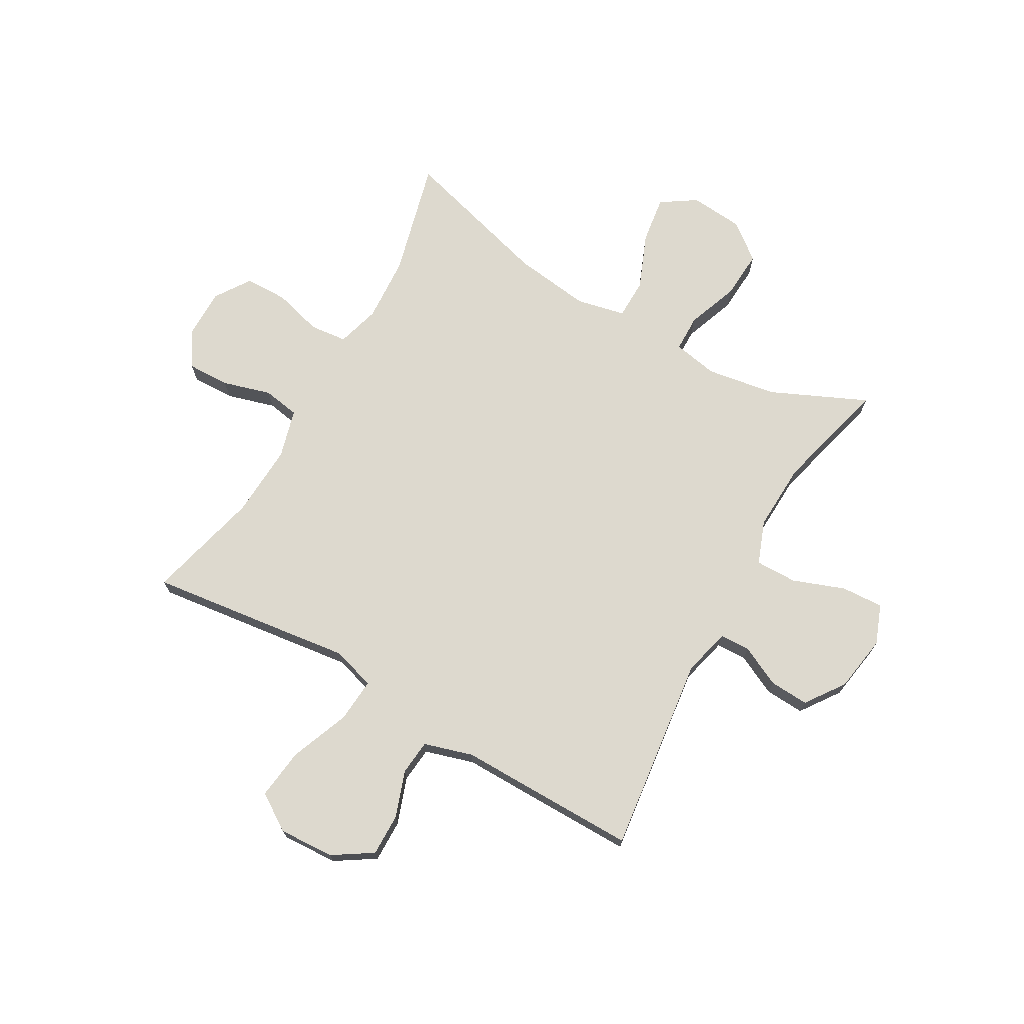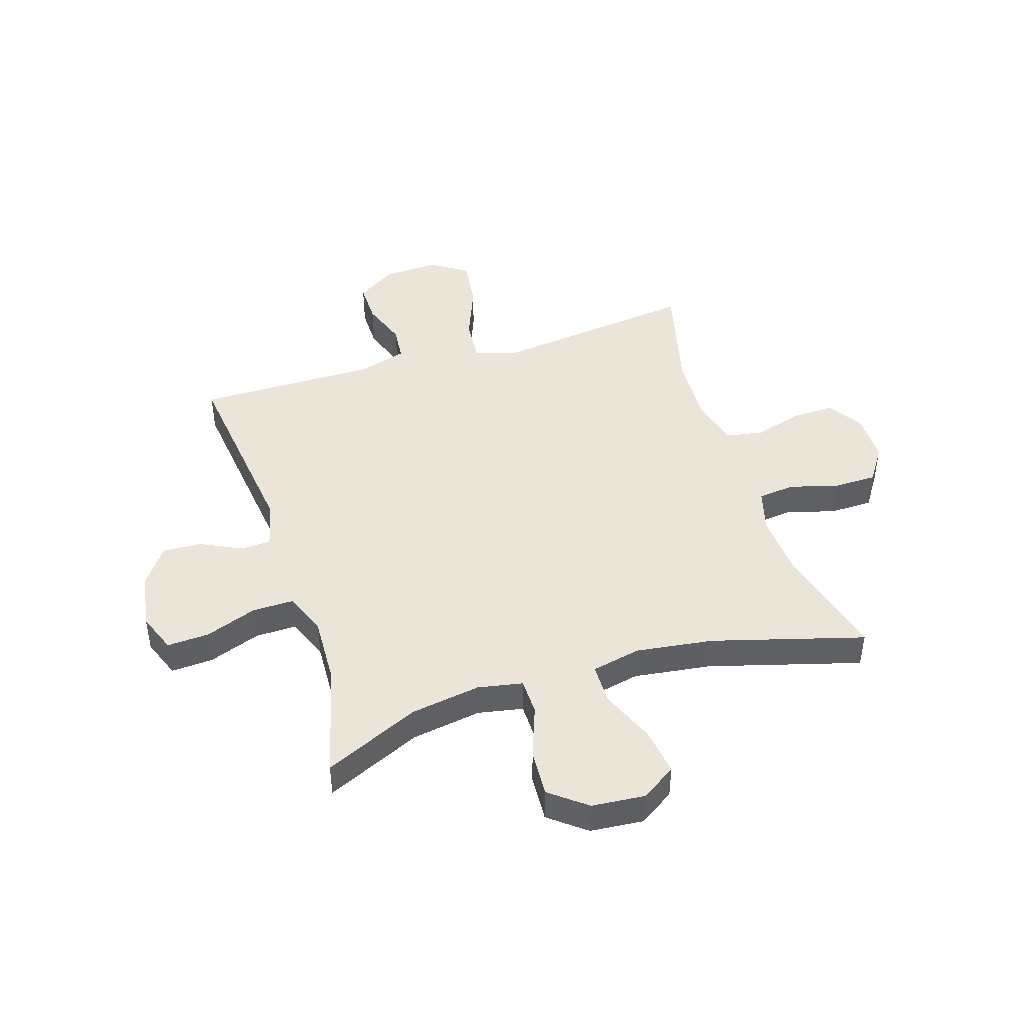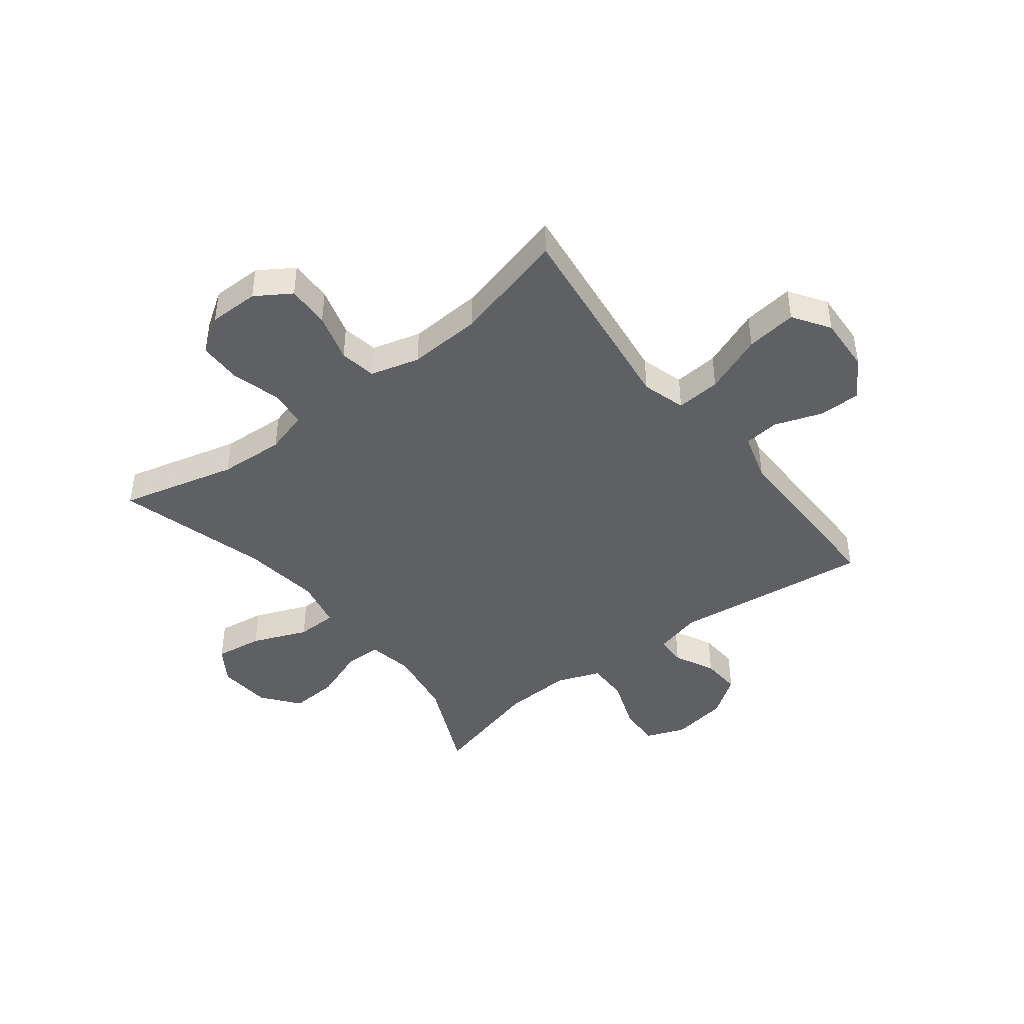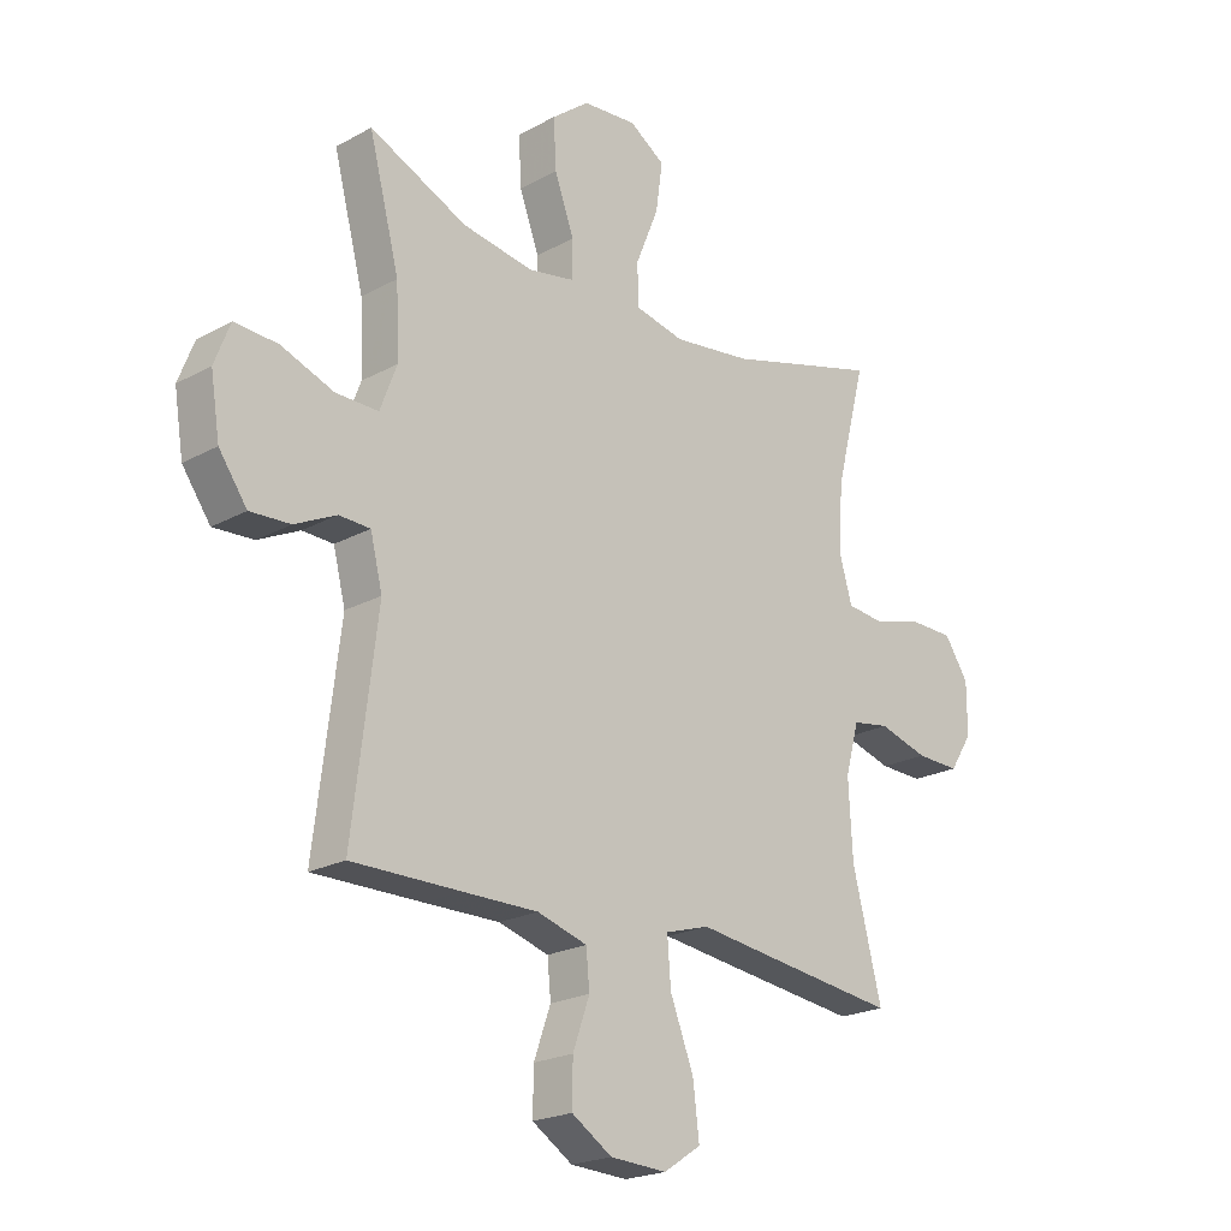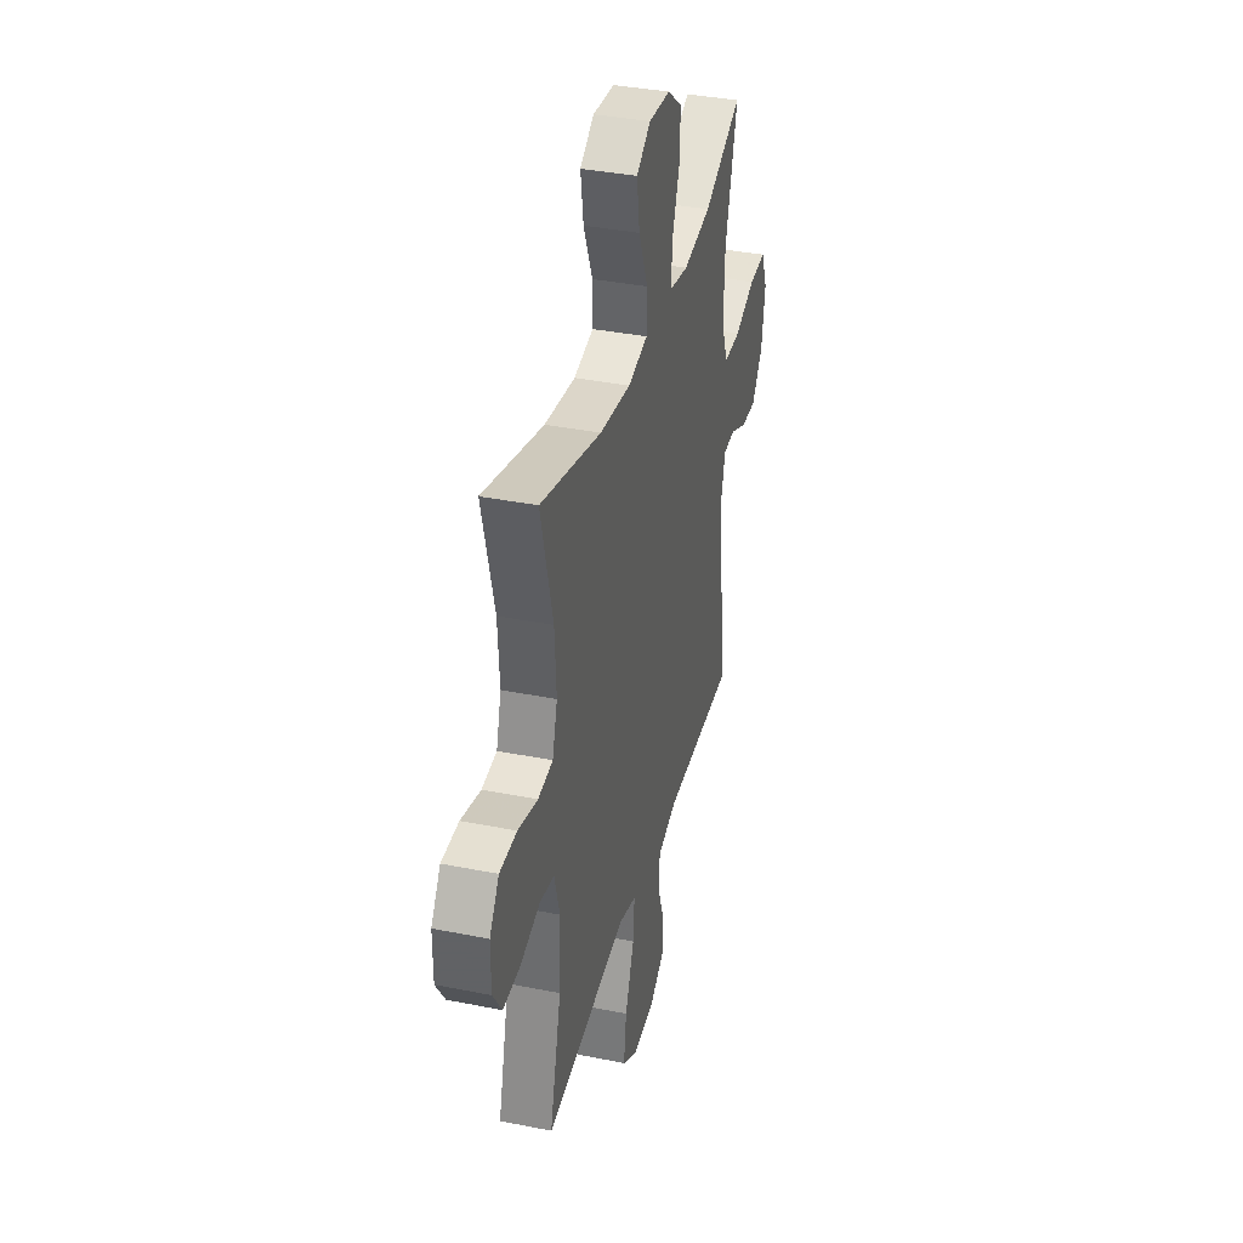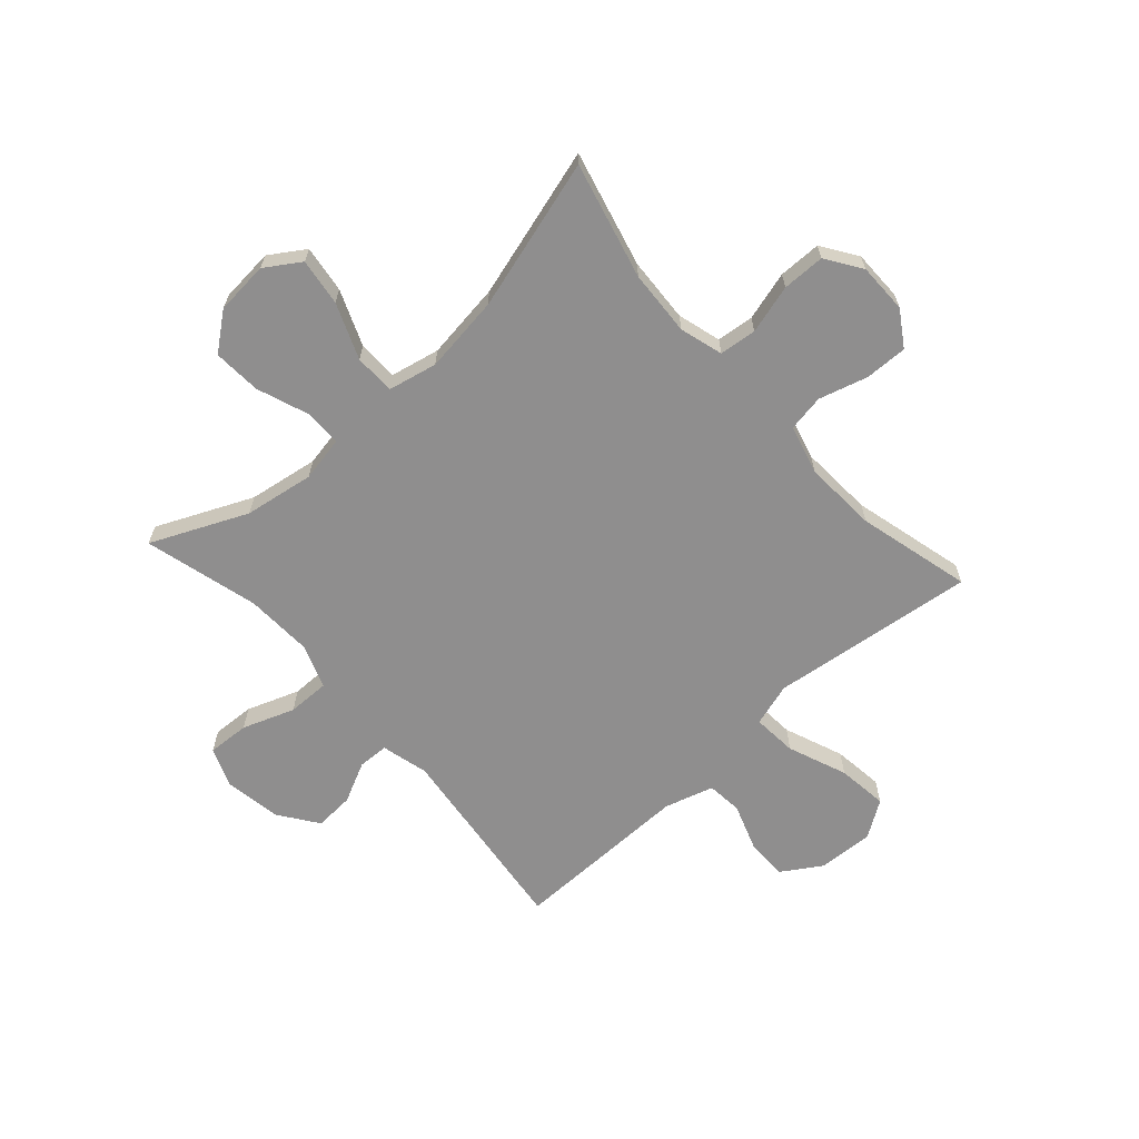
<metadata>
{"format":"obj","ext":"obj","renderer":"f3d","projection":"perspective","resolution":1024,"background":"white","views":[{"elev":71.8,"azim":-150.3,"up":"+Y"},{"elev":44.5,"azim":-17.5,"up":"+Y"},{"elev":-43.7,"azim":127.8,"up":"+Y"},{"elev":-21.5,"azim":-46.0,"up":"+Z"},{"elev":37.1,"azim":104.5,"up":"+Z"},{"elev":-65.0,"azim":42.0,"up":"+Y"}]}
</metadata>
<code>
v -0.5 0.07 0.5
v -0.33 0.07 0.423
v -0.206 0.07 0.403
v -0.126 0.07 0.418
v -0.125 0.07 0.483
v -0.159 0.07 0.576
v -0.164 0.07 0.661
v -0.099 0.07 0.712
v -0.004 0.07 0.72
v 0.058 0.07 0.679
v 0.046 0.07 0.595
v 0.006 0.07 0.497
v 0.007 0.07 0.425
v 0.094 0.07 0.406
v 0.231 0.07 0.424
v 0.5 0.07 0.5
v 0.447 0.07 0.294
v 0.44 0.07 0.178
v 0.462 0.07 0.101
v 0.528 0.07 0.094
v 0.615 0.07 0.118
v 0.691 0.07 0.117
v 0.733 0.07 0.054
v 0.733 0.07 -0.035
v 0.693 0.07 -0.097
v 0.617 0.07 -0.095
v 0.531 0.07 -0.07
v 0.466 0.07 -0.081
v 0.442 0.07 -0.168
v 0.449 0.07 -0.298
v 0.5 0.07 -0.5
v 0.26 0.07 -0.47
v 0.136 0.07 -0.454
v 0.059 0.07 -0.477
v 0.065 0.07 -0.556
v 0.106 0.07 -0.661
v 0.117 0.07 -0.751
v 0.052 0.07 -0.794
v -0.047 0.07 -0.789
v -0.117 0.07 -0.744
v -0.116 0.07 -0.669
v -0.087 0.07 -0.587
v -0.093 0.07 -0.524
v -0.18 0.07 -0.498
v -0.311 0.07 -0.499
v -0.5 0.07 -0.5
v -0.457 0.07 -0.149
v -0.478 0.07 -0.065
v -0.532 0.07 -0.063
v -0.604 0.07 -0.098
v -0.674 0.07 -0.102
v -0.723 0.07 -0.033
v -0.739 0.07 0.068
v -0.712 0.07 0.138
v -0.637 0.07 0.134
v -0.545 0.07 0.1
v -0.471 0.07 0.099
v -0.442 0.07 0.176
v -0.447 0.07 0.297
v -0.5 0 0.5
v -0.33 0 0.423
v -0.206 0 0.403
v -0.126 0 0.418
v -0.125 0 0.483
v -0.159 0 0.576
v -0.164 0 0.661
v -0.099 0 0.712
v -0.004 0 0.72
v 0.058 0 0.679
v 0.046 0 0.595
v 0.006 0 0.497
v 0.007 0 0.425
v 0.094 0 0.406
v 0.231 0 0.424
v 0.5 0 0.5
v 0.447 0 0.294
v 0.44 0 0.178
v 0.462 0 0.101
v 0.528 0 0.094
v 0.615 0 0.118
v 0.691 0 0.117
v 0.733 0 0.054
v 0.733 0 -0.035
v 0.693 0 -0.097
v 0.617 0 -0.095
v 0.531 0 -0.07
v 0.466 0 -0.081
v 0.442 0 -0.168
v 0.449 0 -0.298
v 0.5 0 -0.5
v 0.26 0 -0.47
v 0.136 0 -0.454
v 0.059 0 -0.477
v 0.065 0 -0.556
v 0.106 0 -0.661
v 0.117 0 -0.751
v 0.052 0 -0.794
v -0.047 0 -0.789
v -0.117 0 -0.744
v -0.116 0 -0.669
v -0.087 0 -0.587
v -0.093 0 -0.524
v -0.18 0 -0.498
v -0.311 0 -0.499
v -0.5 0 -0.5
v -0.457 0 -0.149
v -0.478 0 -0.065
v -0.532 0 -0.063
v -0.604 0 -0.098
v -0.674 0 -0.102
v -0.723 0 -0.033
v -0.739 0 0.068
v -0.712 0 0.138
v -0.637 0 0.134
v -0.545 0 0.1
v -0.471 0 0.099
v -0.442 0 0.176
v -0.447 0 0.297
f 53 54 55 56
f 53 56 57
f 52 53 57
f 49 50 51 52
f 48 49 52 57
f 47 48 57 58
f 44 45 46 47
f 43 44 47 58
f 39 40 41 42
f 39 42 43
f 38 39 43
f 35 36 37 38
f 34 35 38 43
f 30 31 32 33
f 29 30 33 34
f 28 29 34 43
f 24 25 26 27
f 24 27 28
f 23 24 28
f 20 21 22 23
f 19 20 23 28
f 18 19 28 43
f 15 16 17
f 14 15 17 18
f 13 14 18 43
f 9 10 11 12
f 5 6 7 8
f 4 5 8 9
f 59 1 2
f 59 2 3
f 58 59 3 4
f 43 58 4
f 12 13 43
f 4 9 12 43
f 115 114 113 112
f 116 115 112
f 116 112 111
f 111 110 109 108
f 116 111 108 107
f 117 116 107 106
f 106 105 104 103
f 117 106 103 102
f 101 100 99 98
f 102 101 98
f 102 98 97
f 97 96 95 94
f 102 97 94 93
f 92 91 90 89
f 93 92 89 88
f 102 93 88 87
f 86 85 84 83
f 87 86 83
f 87 83 82
f 82 81 80 79
f 87 82 79 78
f 102 87 78 77
f 76 75 74
f 77 76 74 73
f 102 77 73 72
f 71 70 69 68
f 67 66 65 64
f 68 67 64 63
f 61 60 118
f 62 61 118
f 63 62 118 117
f 63 117 102
f 102 72 71
f 102 71 68 63
f 1 60 61 2
f 2 61 62 3
f 3 62 63 4
f 4 63 64 5
f 5 64 65 6
f 6 65 66 7
f 7 66 67 8
f 8 67 68 9
f 9 68 69 10
f 10 69 70 11
f 11 70 71 12
f 12 71 72 13
f 13 72 73 14
f 14 73 74 15
f 15 74 75 16
f 16 75 76 17
f 17 76 77 18
f 18 77 78 19
f 19 78 79 20
f 20 79 80 21
f 21 80 81 22
f 22 81 82 23
f 23 82 83 24
f 24 83 84 25
f 25 84 85 26
f 26 85 86 27
f 27 86 87 28
f 28 87 88 29
f 29 88 89 30
f 30 89 90 31
f 31 90 91 32
f 32 91 92 33
f 33 92 93 34
f 34 93 94 35
f 35 94 95 36
f 36 95 96 37
f 37 96 97 38
f 38 97 98 39
f 39 98 99 40
f 40 99 100 41
f 41 100 101 42
f 42 101 102 43
f 43 102 103 44
f 44 103 104 45
f 45 104 105 46
f 46 105 106 47
f 47 106 107 48
f 48 107 108 49
f 49 108 109 50
f 50 109 110 51
f 51 110 111 52
f 52 111 112 53
f 53 112 113 54
f 54 113 114 55
f 55 114 115 56
f 56 115 116 57
f 57 116 117 58
f 58 117 118 59
f 59 118 60 1

</code>
